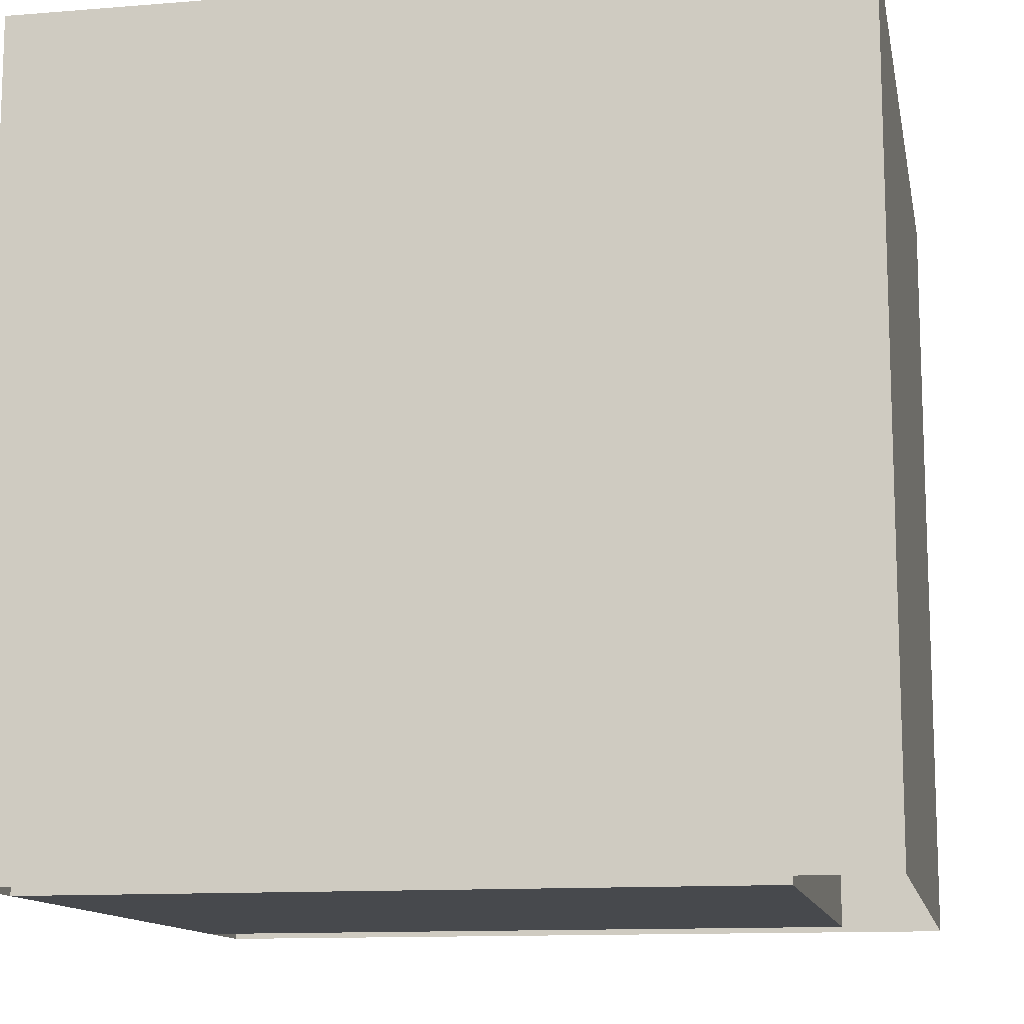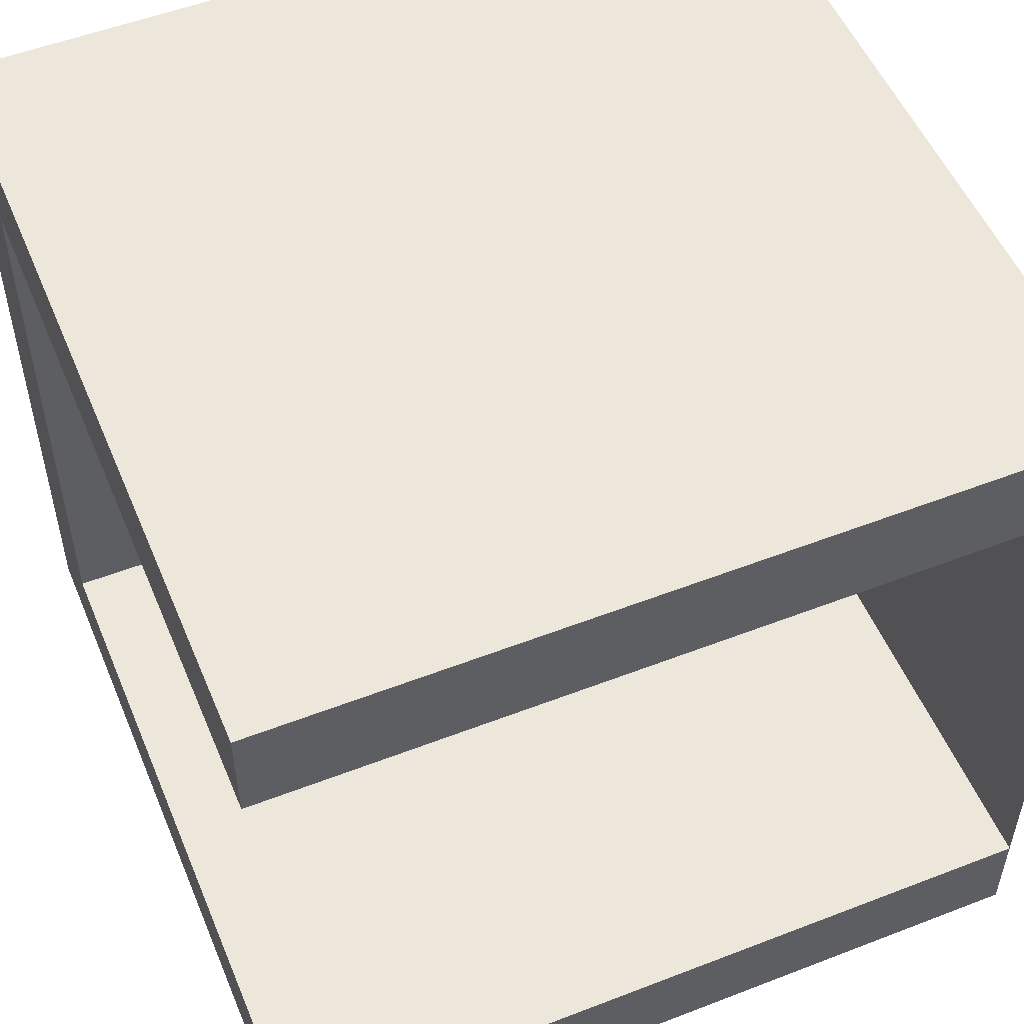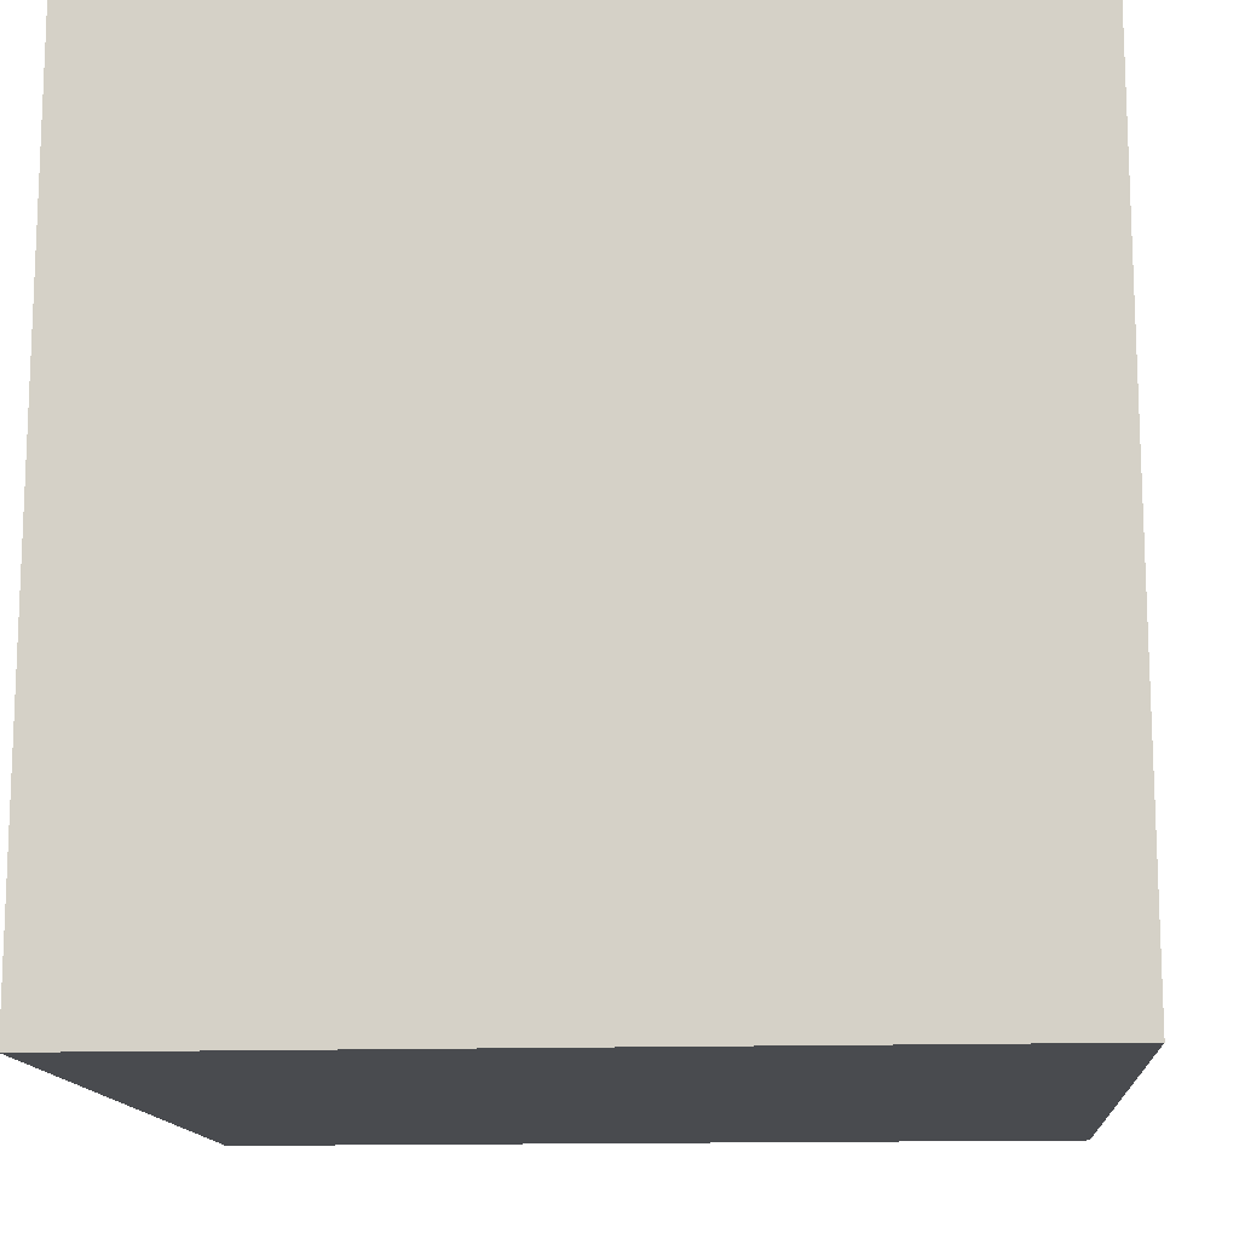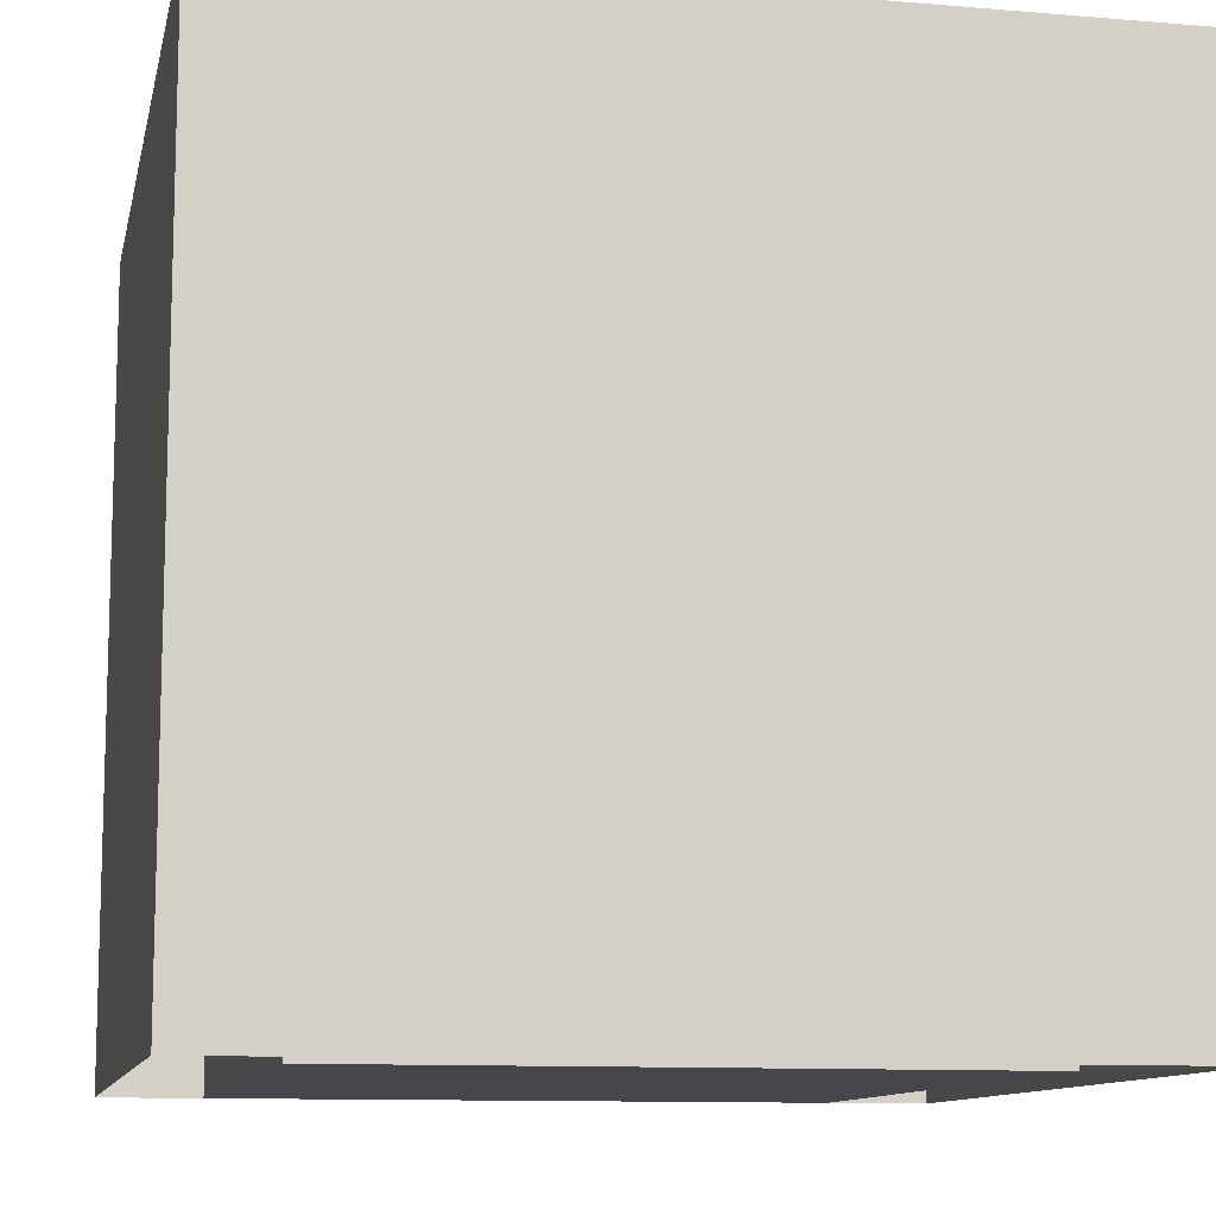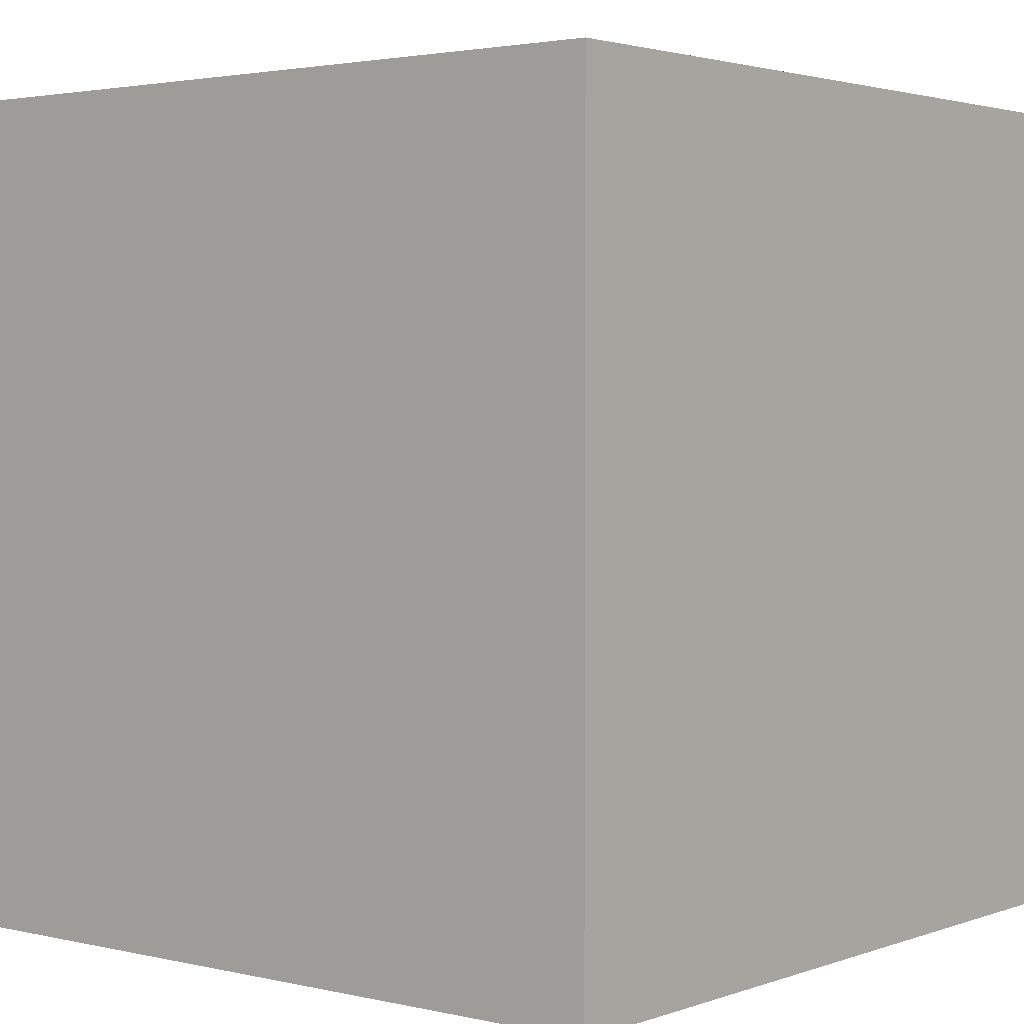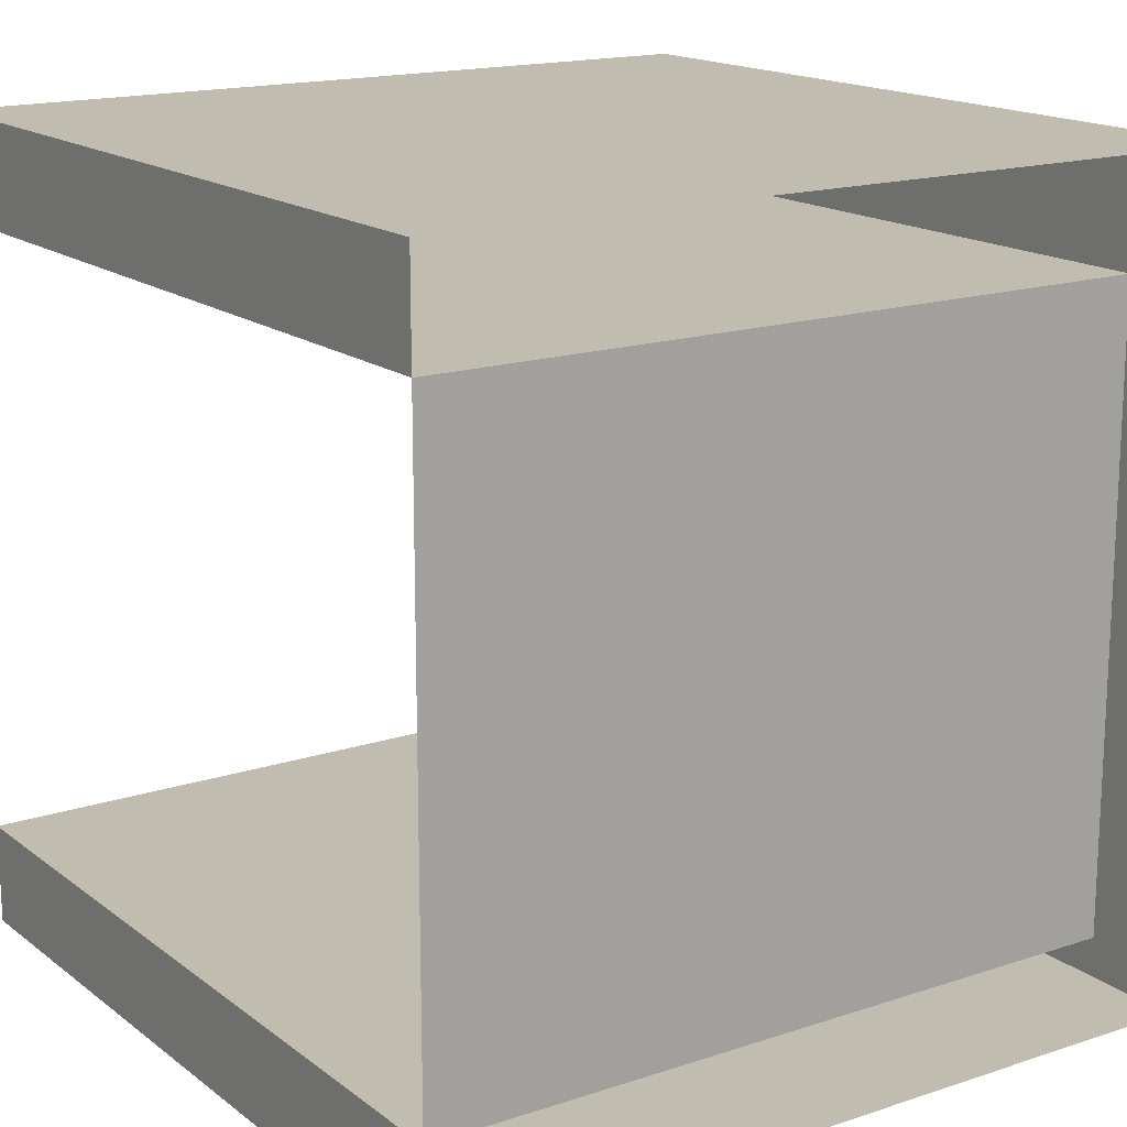
<metadata>
{"format":"obj","ext":"obj","renderer":"f3d","projection":"perspective","resolution":1024,"background":"white","views":[{"elev":-12.3,"azim":10.9,"up":"+Y"},{"elev":53.1,"azim":-112.5,"up":"+Z"},{"elev":-13.9,"azim":94.5,"up":"+Z"},{"elev":-10.9,"azim":78.2,"up":"+Y"},{"elev":2.5,"azim":129.1,"up":"+Y"},{"elev":16.4,"azim":-34.1,"up":"+Z"}]}
</metadata>
<code>
o j_Plane.003
v -1.5 0 -1.5
v -1.5 0 1.5
v 1.5 0 -1.5
v 1.5 0 1.5
v -1.5 0 1e-06
v 1.5 0 -1e-06
v 1.5 0 -0.75
v -1.5 0 -0.75
v -1.5 0 0.75
v 1.5 0 0.75
v -1e-06 0 -1.5
v 1e-06 0 1.5
v 0 0 0
v -0 0 -0.75
v 0 0 0.75
v 0.75 0 1.5
v 0.75 0 -0
v 0.75 0 -0.75
v 0.75 0 0.75
v 0.75 0 -1.5
v 1.125 0 1.5
v 1.125 0 -1e-06
v 1.125 0 -0.75
v 1.125 0 0.75
v 1.125 0 -1.5
v -1.5 0 1.125
v 1.5 0 1.125
v 1e-06 0 1.125
v 0.75 0 1.125
v 1.125 0 1.125
v 1.5 0 -1.125
v -1.5 0 -1.125
v -1e-06 0 -1.125
v 0.75 0 -1.125
v 1.125 0 -1.125
v -1e-06 3 -1.5
v -1.5 3 -1.5
v -1.5 3 1.125
v -1.5 3 1.5
v 1.125 3 1.5
v 1.5 3 1.5
v 1.5 3 -1.125
v 1.5 3 -1.5
v 1.5 3 0.75
v 1.5 3 -1e-06
v 1.125 3 -1e-06
v 1.5 3 -0.75
v 1.125 3 -0.75
v 1.5 3 1.125
v 1.125 3 0.75
v 0.75 3 -1.5
v 1e-06 3 1.5
v -1e-06 3 -1.125
v 0.75 3 1.5
v 1.125 3 -1.5
v 0.75 3 -1.125
v 1.125 3 -1.125
v 1.125 3 1.125
v 1e-06 3 1.125
v 0.75 3 1.125
v -1.5 3 -1.125
f 23 22 46 48
f 30 29 60 58
f 11 1 37 36
f 12 16 54 52
f 5 9 15 13
f 32 8 14 33
f 8 5 13 14
f 6 7 47 45
f 13 15 19 17
f 33 14 18 34
f 14 13 17 18
f 2 12 52 39
f 17 19 24 22
f 34 18 23 35
f 18 17 22 23
f 22 24 50 46
f 19 29 30 24
f 15 28 29 19
f 9 26 28 15
f 20 11 36 51
f 1 32 61 37
f 3 25 55 43
f 10 6 45 44
f 7 31 42 47
f 58 40 41 49
f 48 46 45 47
f 57 48 47 42
f 46 50 44 45
f 38 39 52 59
f 59 52 54 60
f 60 54 40 58
f 50 58 49 44
f 51 56 57 55
f 36 53 56 51
f 37 61 53 36
f 55 57 42 43
f 26 2 39 38
f 35 23 48 57
f 16 21 40 54
f 29 28 59 60
f 24 30 58 50
f 21 4 41 40
f 34 35 57 56
f 28 26 38 59
f 31 3 43 42
f 33 34 56 53
f 27 10 44 49
f 25 20 51 55
f 4 27 49 41
f 32 33 53 61

</code>
